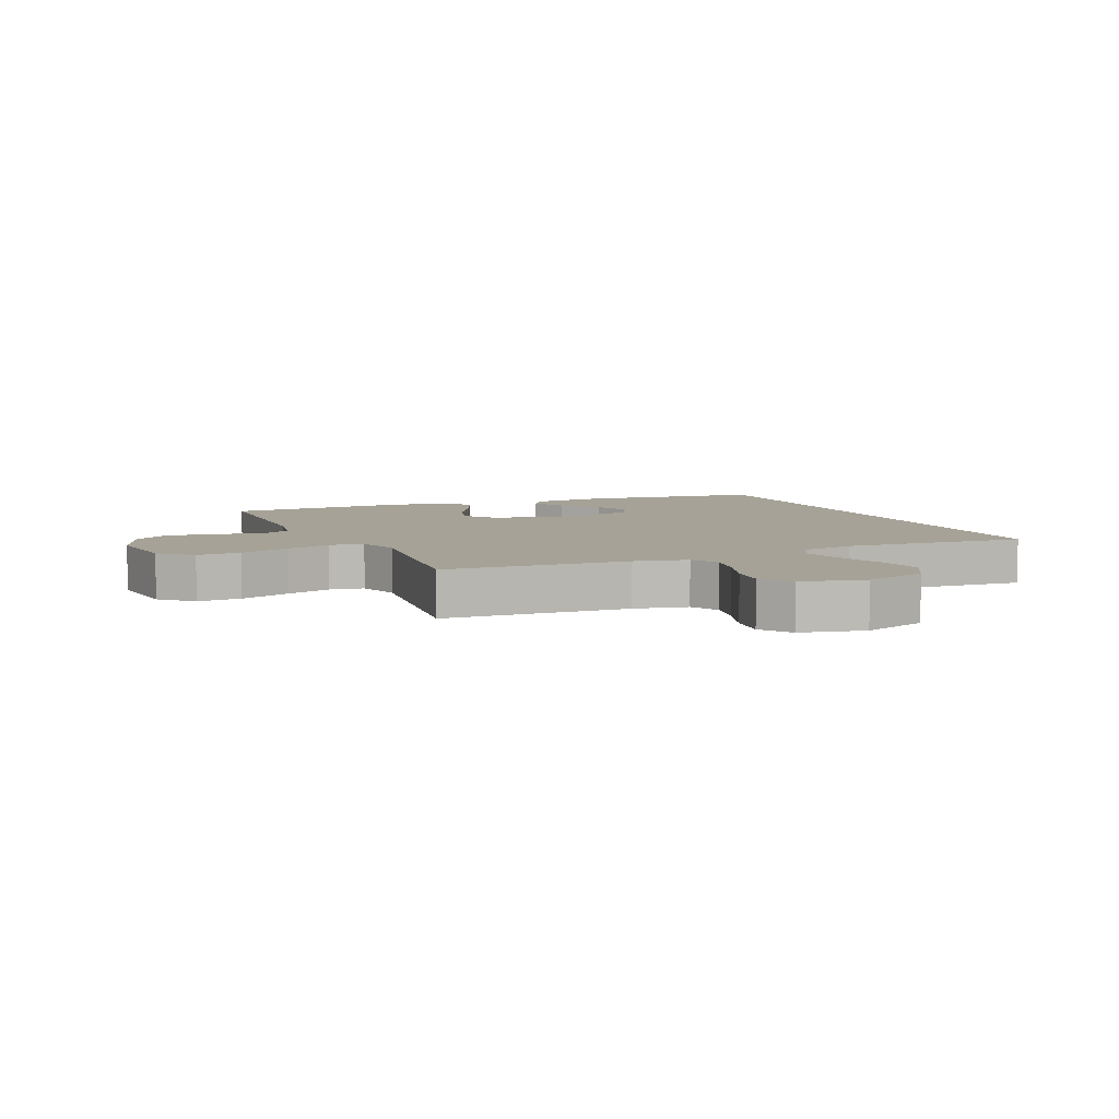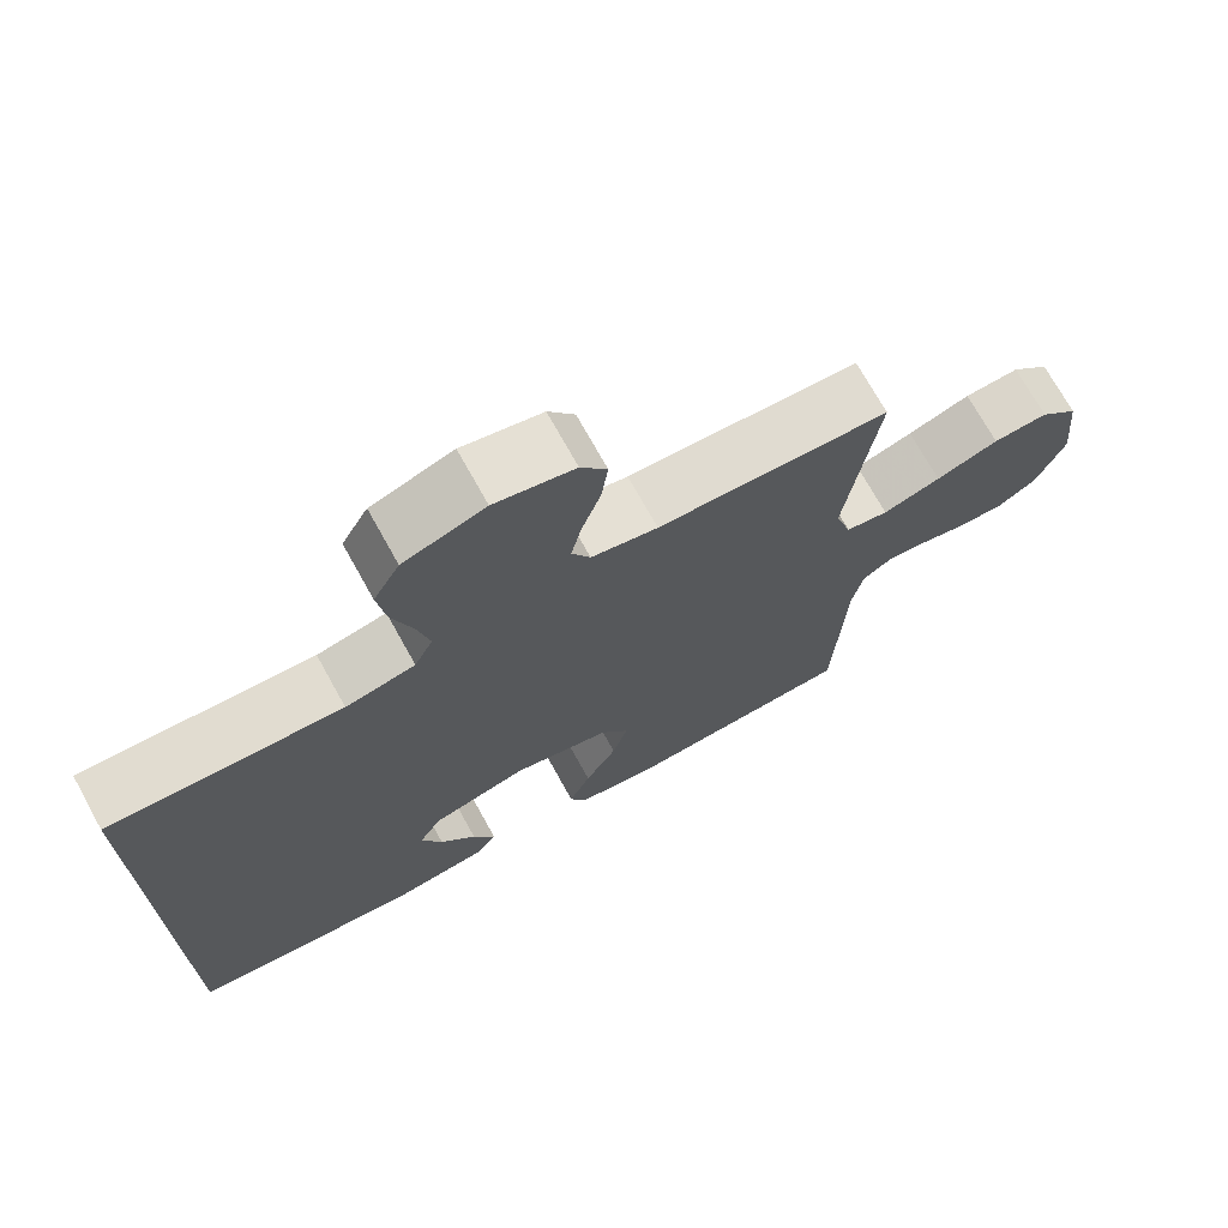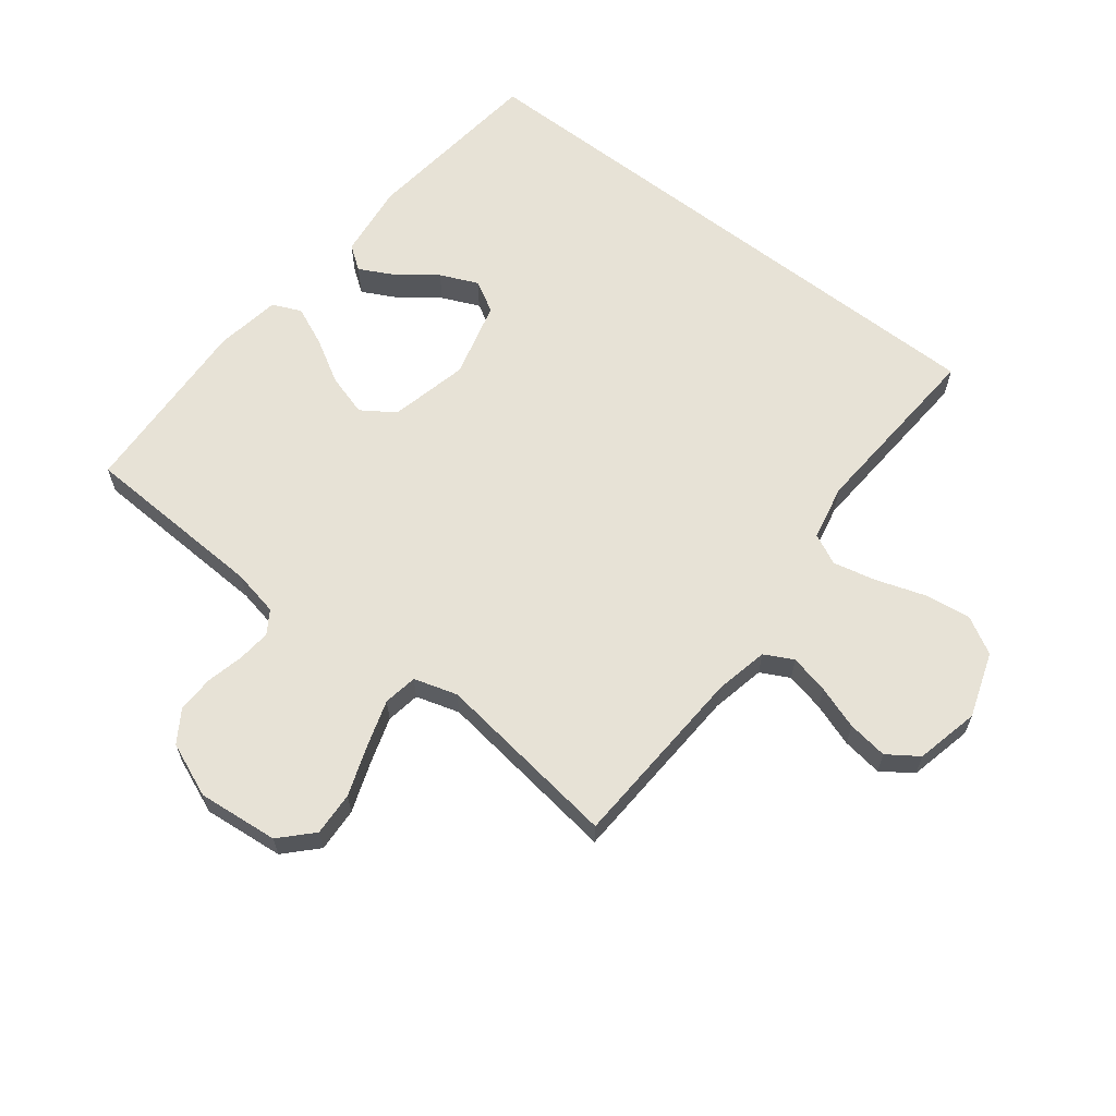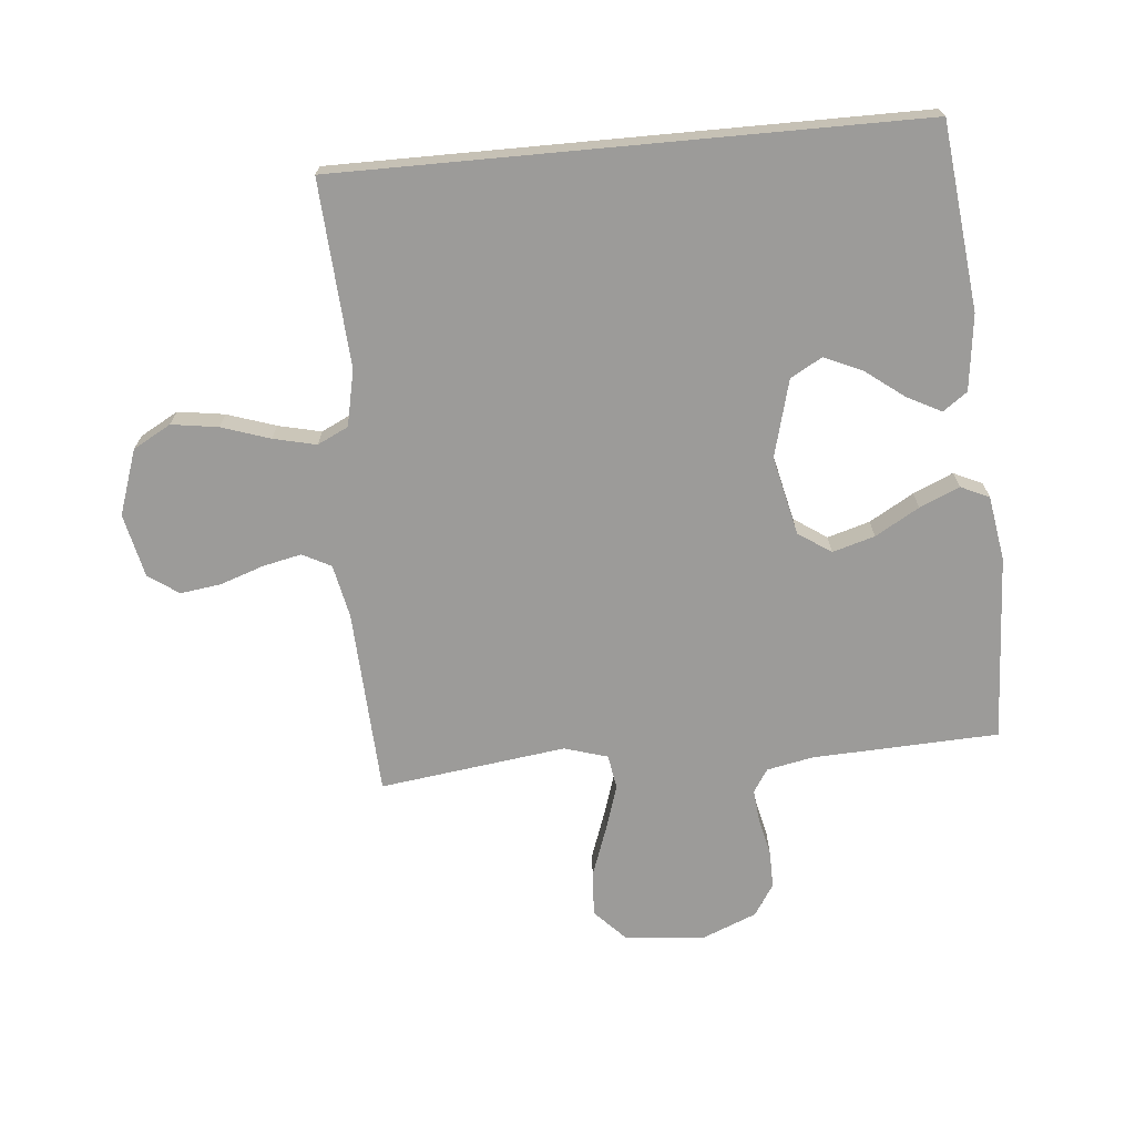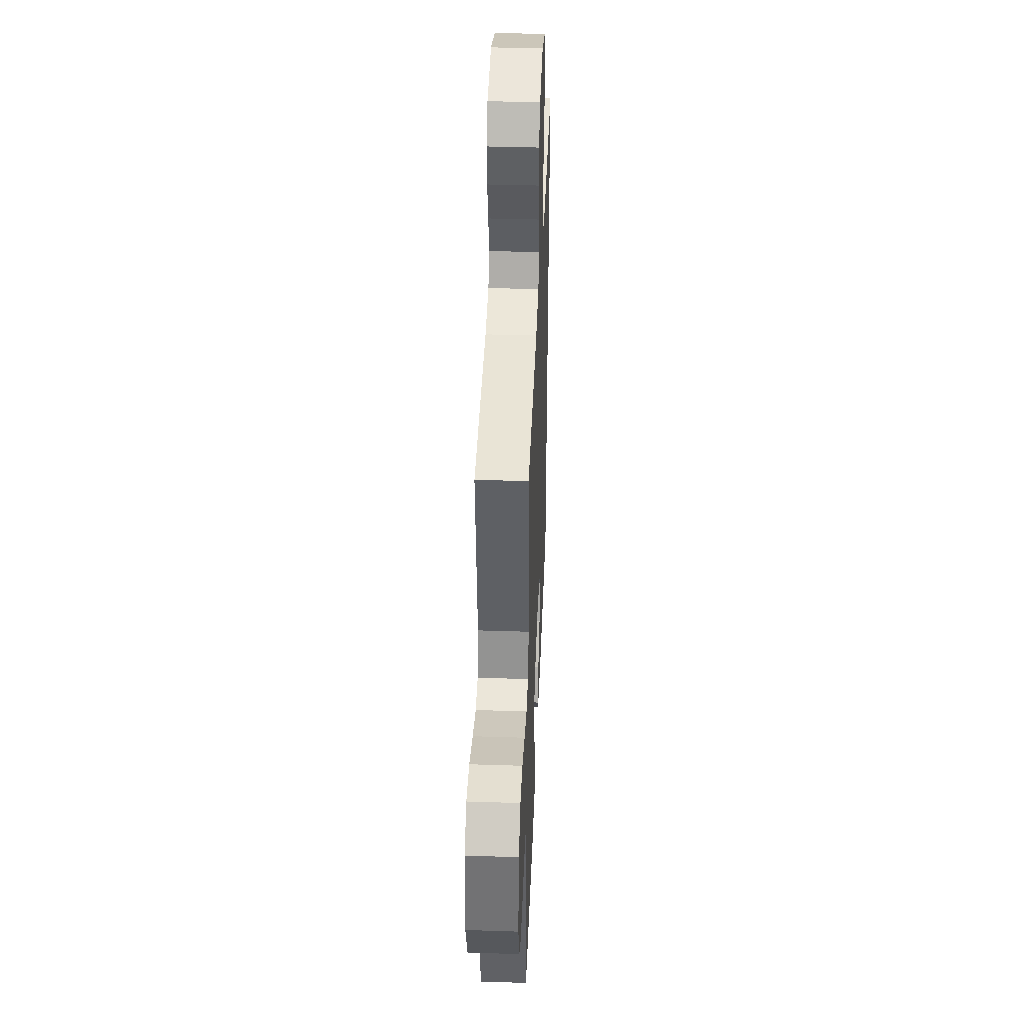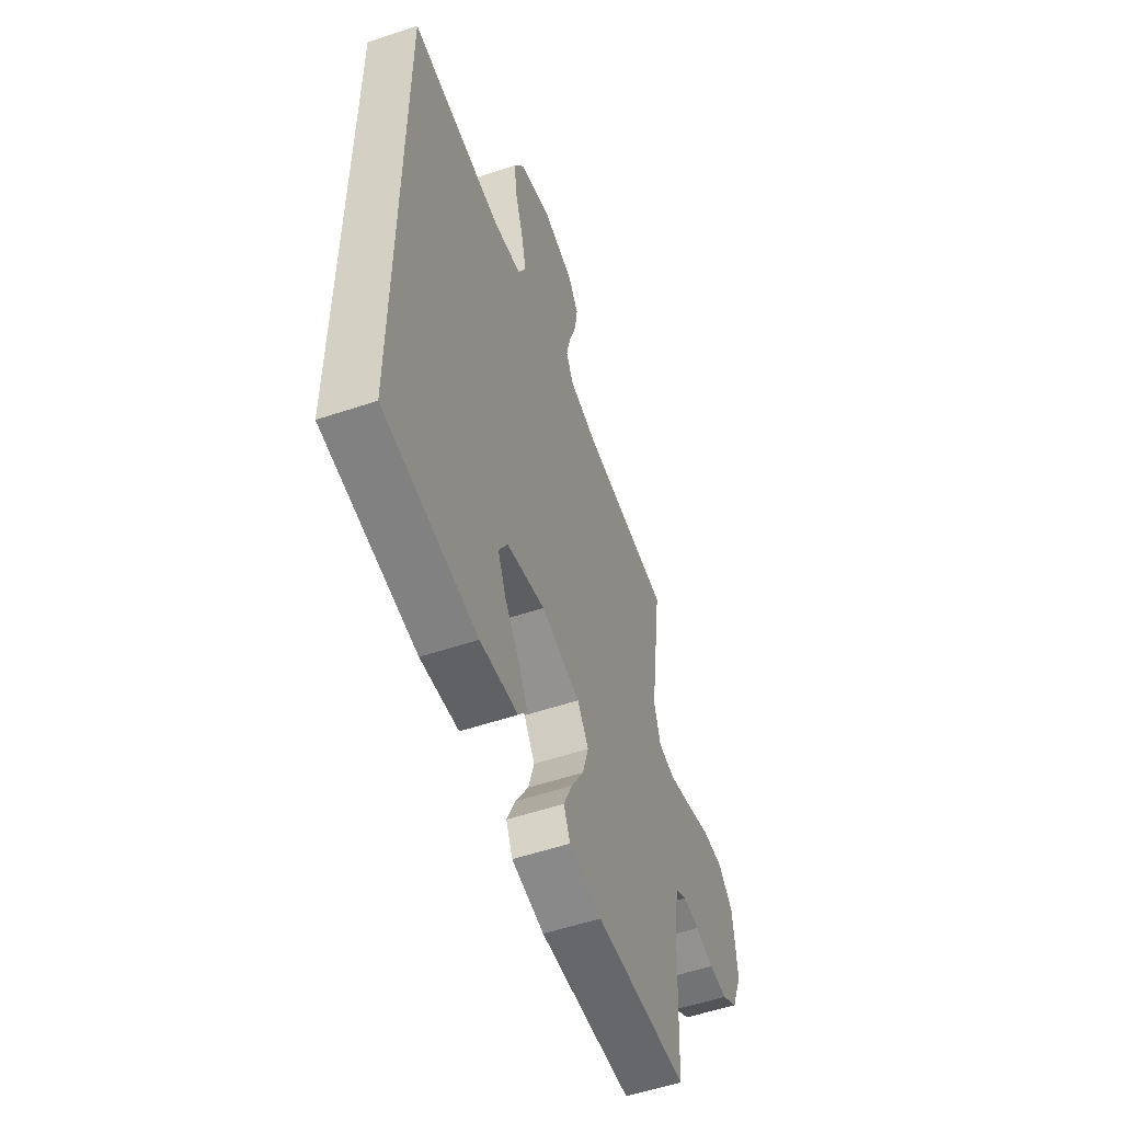
<metadata>
{"format":"obj","ext":"obj","renderer":"f3d","projection":"perspective","resolution":1024,"background":"white","views":[{"elev":6.4,"azim":-23.7,"up":"+Y"},{"elev":71.8,"azim":151.0,"up":"+Z"},{"elev":63.1,"azim":-52.1,"up":"+Y"},{"elev":-69.9,"azim":95.3,"up":"+Y"},{"elev":39.8,"azim":-87.7,"up":"+Z"},{"elev":-54.9,"azim":109.5,"up":"+Z"}]}
</metadata>
<code>
v -0.5 0.07 -0.5
v -0.513 0.07 -0.2
v -0.528 0.07 -0.125
v -0.565 0.07 -0.101
v -0.618 0.07 -0.106
v -0.679 0.07 -0.12
v -0.739 0.07 -0.121
v -0.79 0.07 -0.088
v -0.826 0.07 0
v -0.813 0.07 0.13
v -0.763 0.07 0.178
v -0.692 0.07 0.174
v -0.611 0.07 0.145
v -0.536 0.07 0.121
v -0.481 0.07 0.13
v -0.46 0.07 0.2
v -0.5 0.07 0.5
v -0.2 0.07 0.515
v -0.114 0.07 0.533
v -0.09 0.07 0.579
v -0.104 0.07 0.642
v -0.128 0.07 0.712
v -0.137 0.07 0.777
v -0.103 0.07 0.826
v 0 0.07 0.849
v 0.105 0.07 0.813
v 0.139 0.07 0.752
v 0.128 0.07 0.677
v 0.102 0.07 0.599
v 0.086 0.07 0.53
v 0.11 0.07 0.48
v 0.2 0.07 0.461
v 0.5 0.07 0.48
v 0.5 0.07 -0.452
v 0.2 0.07 -0.485
v 0.078 0.07 -0.47
v 0.05 0.07 -0.431
v 0.079 0.07 -0.375
v 0.126 0.07 -0.313
v 0.153 0.07 -0.252
v 0.124 0.07 -0.201
v 0 0.07 -0.168
v -0.127 0.07 -0.197
v -0.163 0.07 -0.25
v -0.143 0.07 -0.318
v -0.102 0.07 -0.389
v -0.074 0.07 -0.453
v -0.095 0.07 -0.499
v -0.2 0.07 -0.516
v -0.5 0 -0.5
v -0.513 0 -0.2
v -0.528 0 -0.125
v -0.565 0 -0.101
v -0.618 0 -0.106
v -0.679 0 -0.12
v -0.739 0 -0.121
v -0.79 0 -0.088
v -0.826 0 0
v -0.813 0 0.13
v -0.763 0 0.178
v -0.692 0 0.174
v -0.611 0 0.145
v -0.536 0 0.121
v -0.481 0 0.13
v -0.46 0 0.2
v -0.5 0 0.5
v -0.2 0 0.515
v -0.114 0 0.533
v -0.09 0 0.579
v -0.104 0 0.642
v -0.128 0 0.712
v -0.137 0 0.777
v -0.103 0 0.826
v 0 0 0.849
v 0.105 0 0.813
v 0.139 0 0.752
v 0.128 0 0.677
v 0.102 0 0.599
v 0.086 0 0.53
v 0.11 0 0.48
v 0.2 0 0.461
v 0.5 0 0.48
v 0.5 0 -0.452
v 0.2 0 -0.485
v 0.078 0 -0.47
v 0.05 0 -0.431
v 0.079 0 -0.375
v 0.126 0 -0.313
v 0.153 0 -0.252
v 0.124 0 -0.201
v 0 0 -0.168
v -0.127 0 -0.197
v -0.163 0 -0.25
v -0.143 0 -0.318
v -0.102 0 -0.389
v -0.074 0 -0.453
v -0.095 0 -0.499
v -0.2 0 -0.516
f 48 49 1 2
f 45 46 47 48
f 44 45 48 2
f 43 44 2 3
f 42 43 3 4
f 36 37 38 39
f 36 39 40
f 35 36 40
f 32 33 34 35
f 31 32 35 40
f 30 31 40 41
f 26 27 28 29
f 26 29 30
f 25 26 30
f 21 22 23 24
f 20 21 24 25
f 16 17 18
f 15 16 18 19
f 10 11 12 13
f 10 13 14
f 9 10 14
f 8 9 14 15
f 5 6 7 8
f 4 5 8 15
f 25 30 41 42
f 20 25 42
f 19 20 42
f 4 15 19 42
f 51 50 98 97
f 97 96 95 94
f 51 97 94 93
f 52 51 93 92
f 53 52 92 91
f 88 87 86 85
f 89 88 85
f 89 85 84
f 84 83 82 81
f 89 84 81 80
f 90 89 80 79
f 78 77 76 75
f 79 78 75
f 79 75 74
f 73 72 71 70
f 74 73 70 69
f 67 66 65
f 68 67 65 64
f 62 61 60 59
f 63 62 59
f 63 59 58
f 64 63 58 57
f 57 56 55 54
f 64 57 54 53
f 91 90 79 74
f 91 74 69
f 91 69 68
f 91 68 64 53
f 1 50 51 2
f 2 51 52 3
f 3 52 53 4
f 4 53 54 5
f 5 54 55 6
f 6 55 56 7
f 7 56 57 8
f 8 57 58 9
f 9 58 59 10
f 10 59 60 11
f 11 60 61 12
f 12 61 62 13
f 13 62 63 14
f 14 63 64 15
f 15 64 65 16
f 16 65 66 17
f 17 66 67 18
f 18 67 68 19
f 19 68 69 20
f 20 69 70 21
f 21 70 71 22
f 22 71 72 23
f 23 72 73 24
f 24 73 74 25
f 25 74 75 26
f 26 75 76 27
f 27 76 77 28
f 28 77 78 29
f 29 78 79 30
f 30 79 80 31
f 31 80 81 32
f 32 81 82 33
f 33 82 83 34
f 34 83 84 35
f 35 84 85 36
f 36 85 86 37
f 37 86 87 38
f 38 87 88 39
f 39 88 89 40
f 40 89 90 41
f 41 90 91 42
f 42 91 92 43
f 43 92 93 44
f 44 93 94 45
f 45 94 95 46
f 46 95 96 47
f 47 96 97 48
f 48 97 98 49
f 49 98 50 1

</code>
